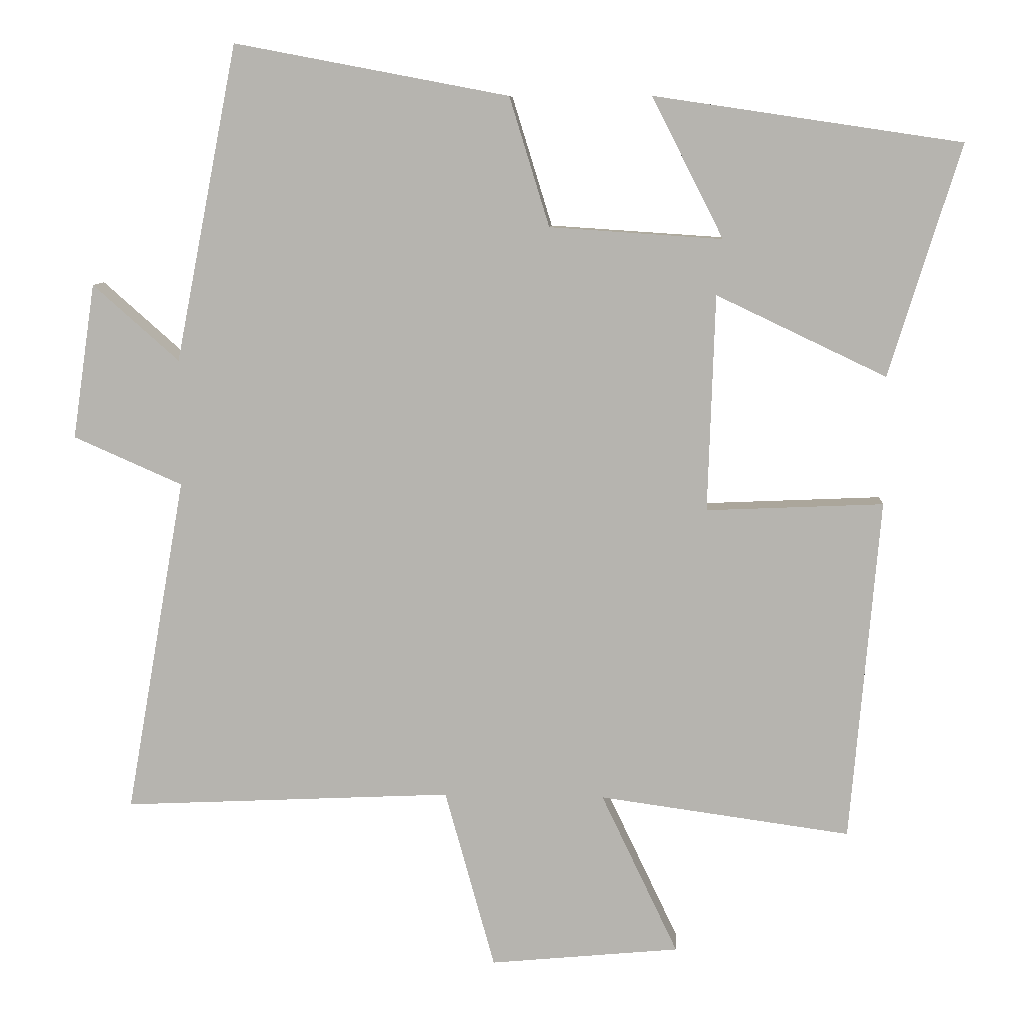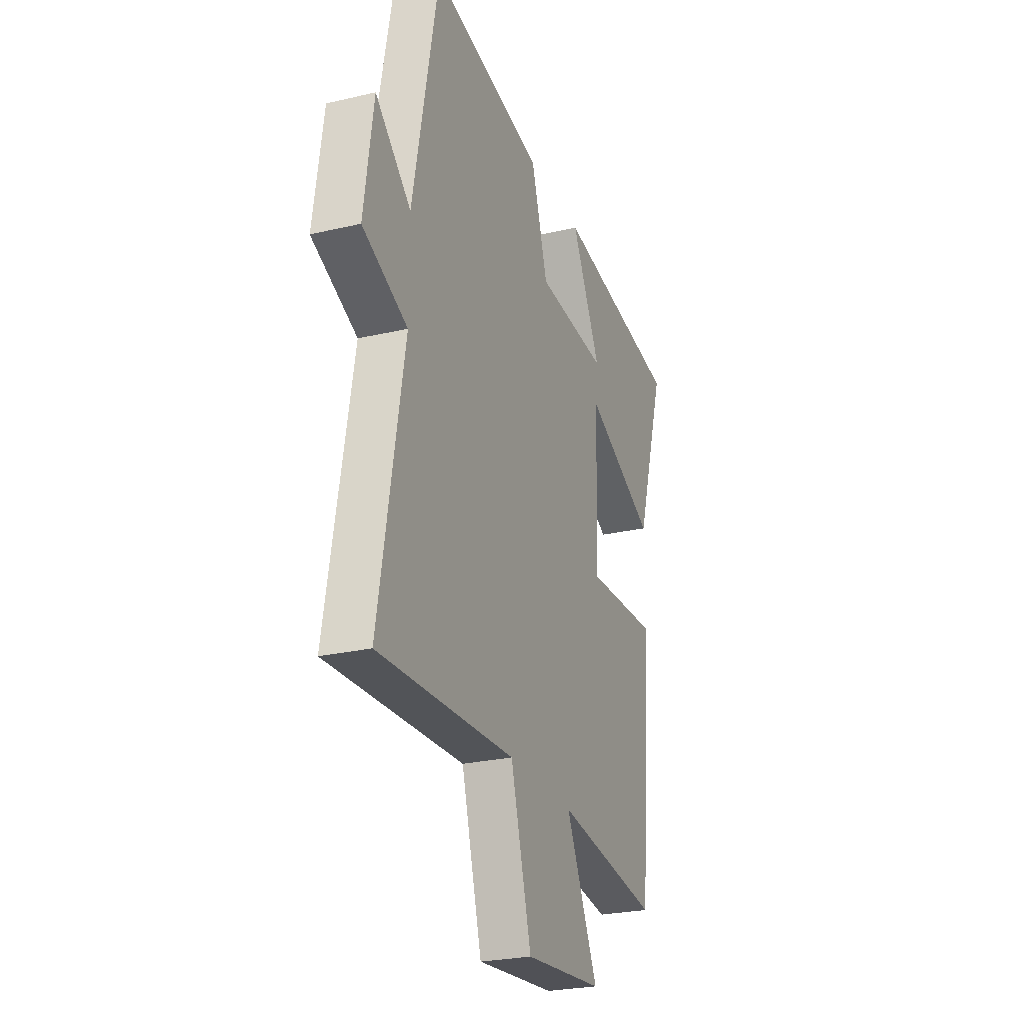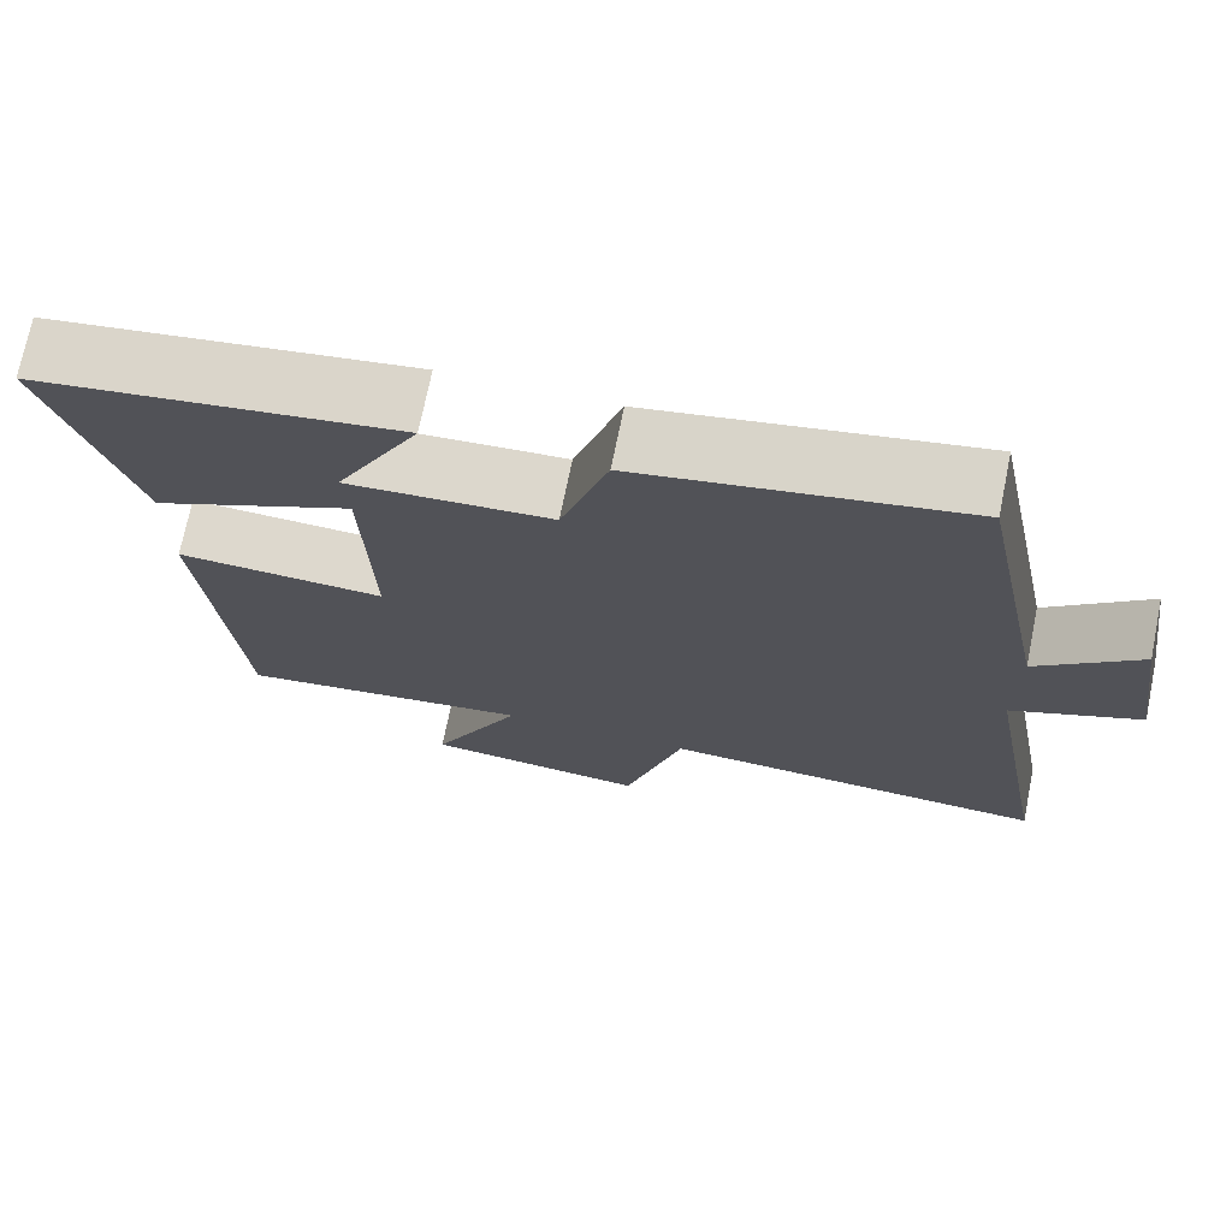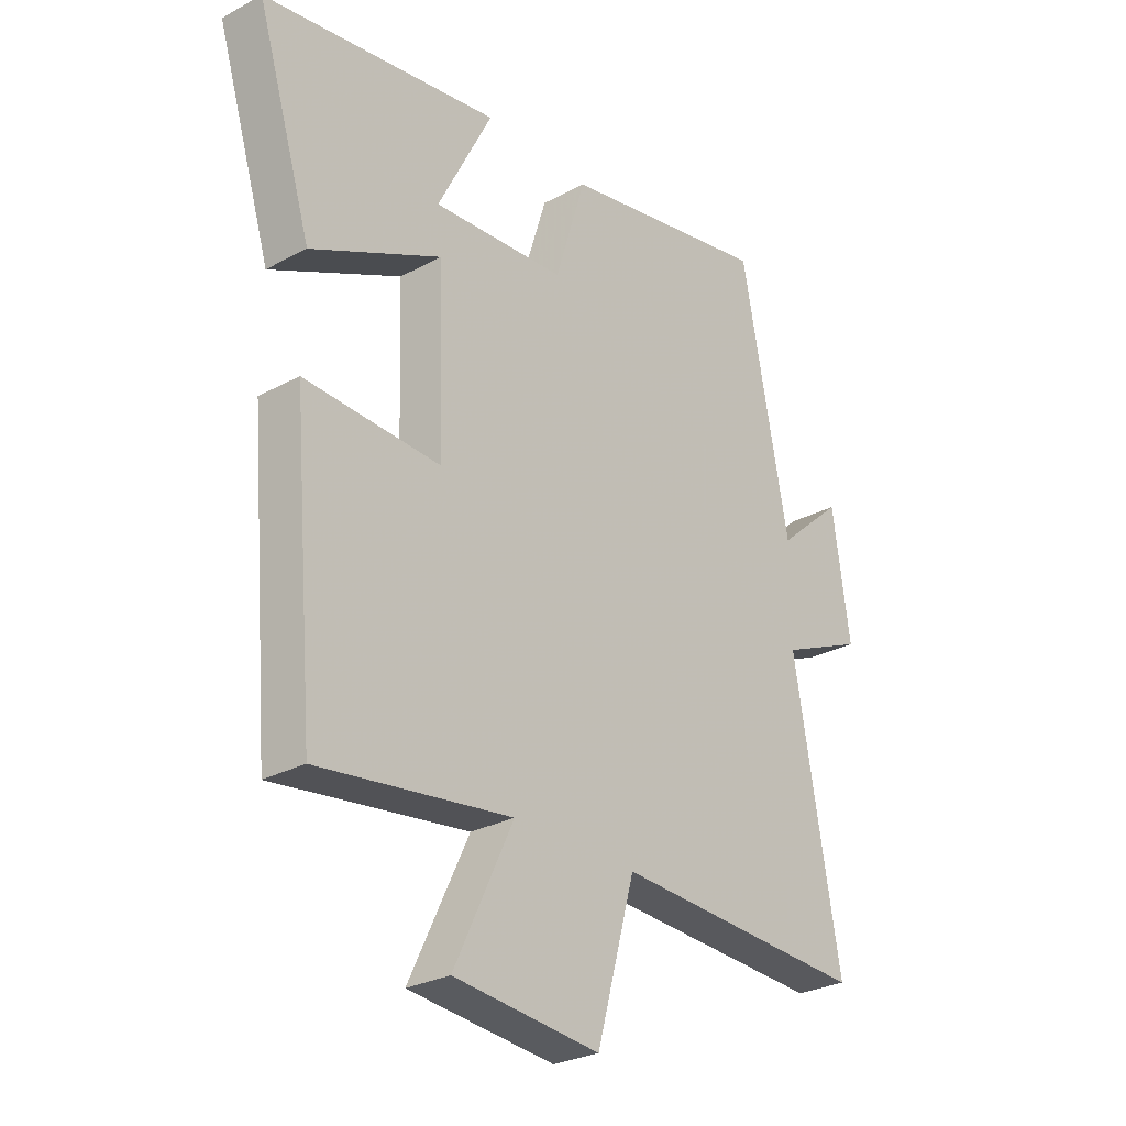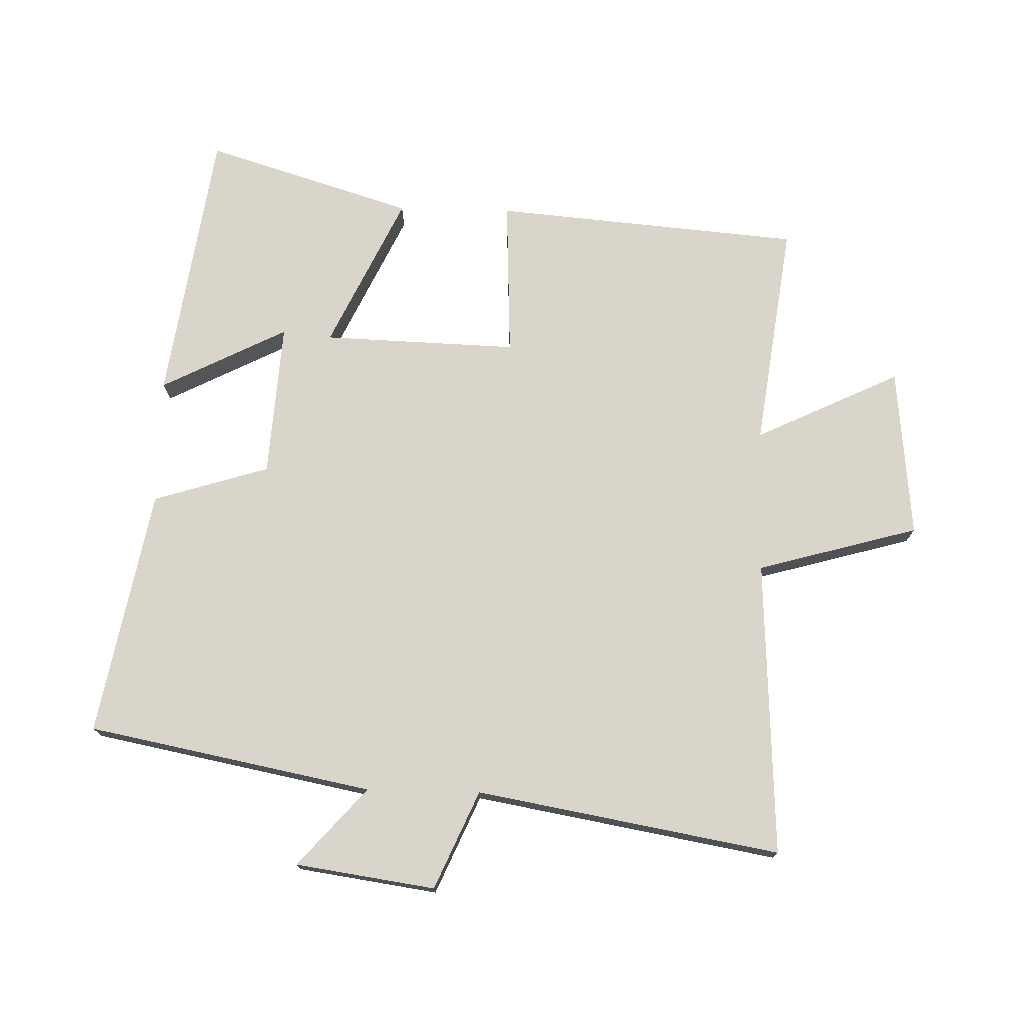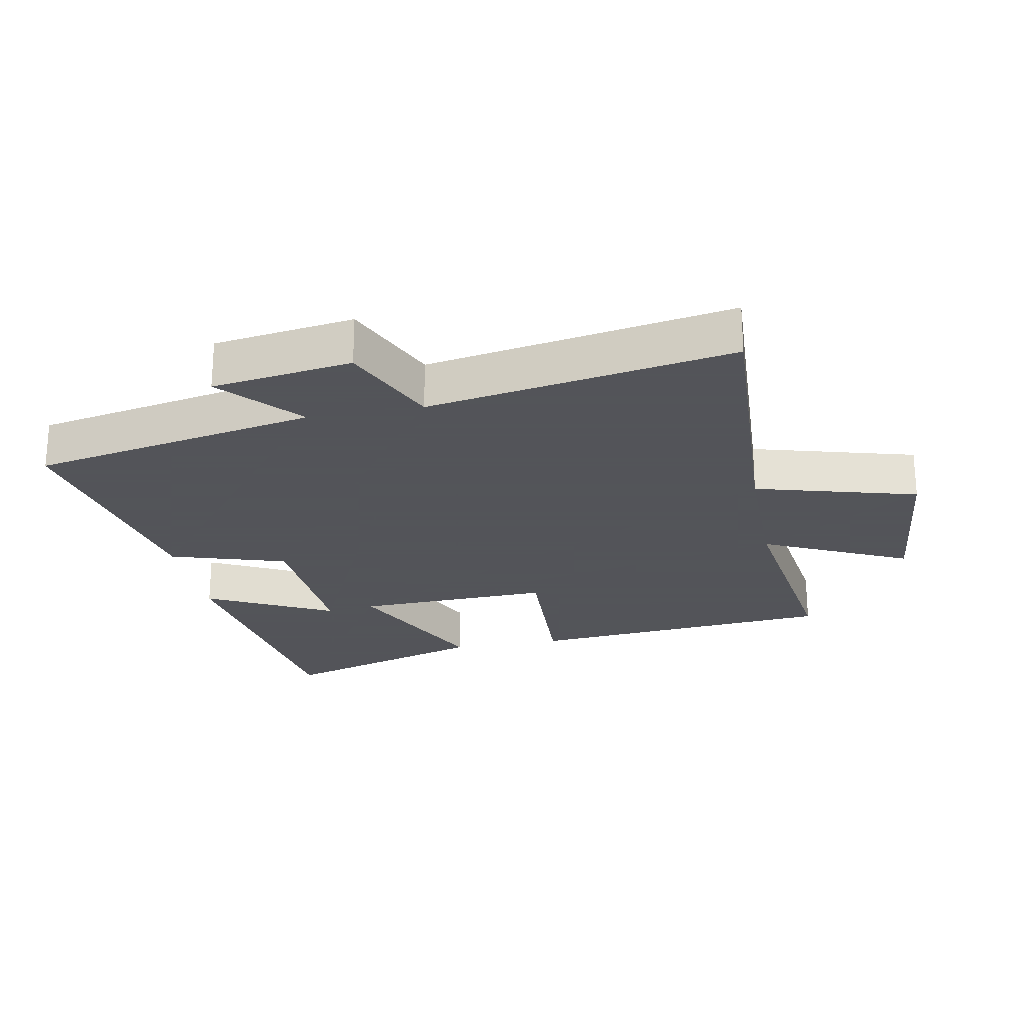
<metadata>
{"format":"obj","ext":"obj","renderer":"f3d","projection":"perspective","resolution":1024,"background":"white","views":[{"elev":8.5,"azim":-176.2,"up":"+Z"},{"elev":-25.7,"azim":110.5,"up":"+Z"},{"elev":72.3,"azim":11.5,"up":"+Z"},{"elev":-27.8,"azim":-50.5,"up":"+Z"},{"elev":74.6,"azim":91.4,"up":"+Y"},{"elev":-23.9,"azim":100.8,"up":"+Y"}]}
</metadata>
<code>
v -0.6 0.07 0.436
v -0.17 0.07 0.5
v -0.27 0.07 0.303
v -0.028 0.07 0.319
v 0.028 0.07 0.5
v 0.413 0.07 0.573
v 0.5 0.07 0.129
v 0.621 0.07 0.236
v 0.653 0.07 0.018
v 0.5 0.07 -0.049
v 0.584 0.07 -0.523
v 0.121 0.07 -0.5
v 0.051 0.07 -0.752
v -0.215 0.07 -0.726
v -0.107 0.07 -0.5
v -0.459 0.07 -0.548
v -0.5 0.07 -0.068
v -0.252 0.07 -0.079
v -0.262 0.07 0.225
v -0.5 0.07 0.112
v -0.6 0 0.436
v -0.17 0 0.5
v -0.27 0 0.303
v -0.028 0 0.319
v 0.028 0 0.5
v 0.413 0 0.573
v 0.5 0 0.129
v 0.621 0 0.236
v 0.653 0 0.018
v 0.5 0 -0.049
v 0.584 0 -0.523
v 0.121 0 -0.5
v 0.051 0 -0.752
v -0.215 0 -0.726
v -0.107 0 -0.5
v -0.459 0 -0.548
v -0.5 0 -0.068
v -0.252 0 -0.079
v -0.262 0 0.225
v -0.5 0 0.112
f 19 20 1
f 15 16 17 18
f 15 18 19
f 12 13 14 15
f 12 15 19
f 10 11 12 19
f 7 8 9 10
f 4 5 6 7
f 3 4 7 10
f 1 2 3
f 1 3 10 19
f 21 40 39
f 38 37 36 35
f 39 38 35
f 35 34 33 32
f 39 35 32
f 39 32 31 30
f 30 29 28 27
f 27 26 25 24
f 30 27 24 23
f 23 22 21
f 39 30 23 21
f 1 21 22 2
f 2 22 23 3
f 3 23 24 4
f 4 24 25 5
f 5 25 26 6
f 6 26 27 7
f 7 27 28 8
f 8 28 29 9
f 9 29 30 10
f 10 30 31 11
f 11 31 32 12
f 12 32 33 13
f 13 33 34 14
f 14 34 35 15
f 15 35 36 16
f 16 36 37 17
f 17 37 38 18
f 18 38 39 19
f 19 39 40 20
f 20 40 21 1

</code>
